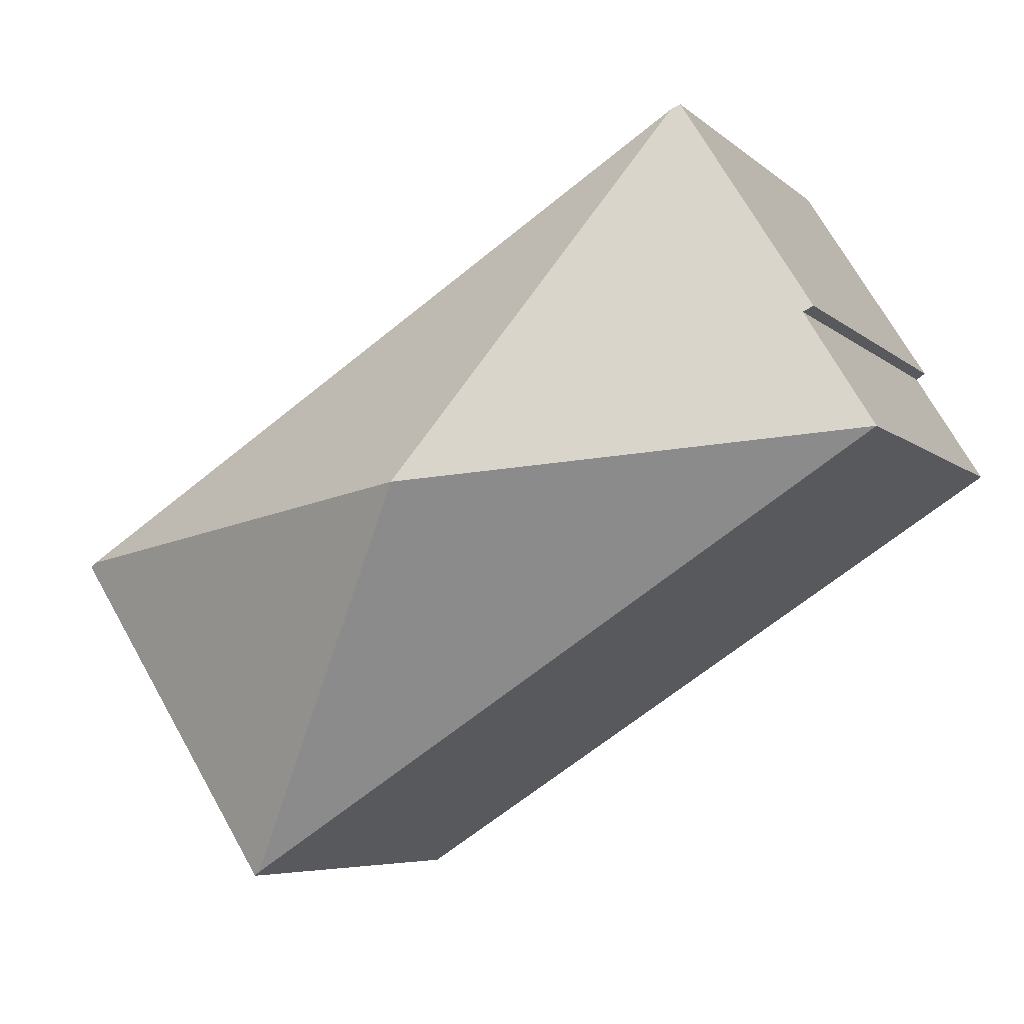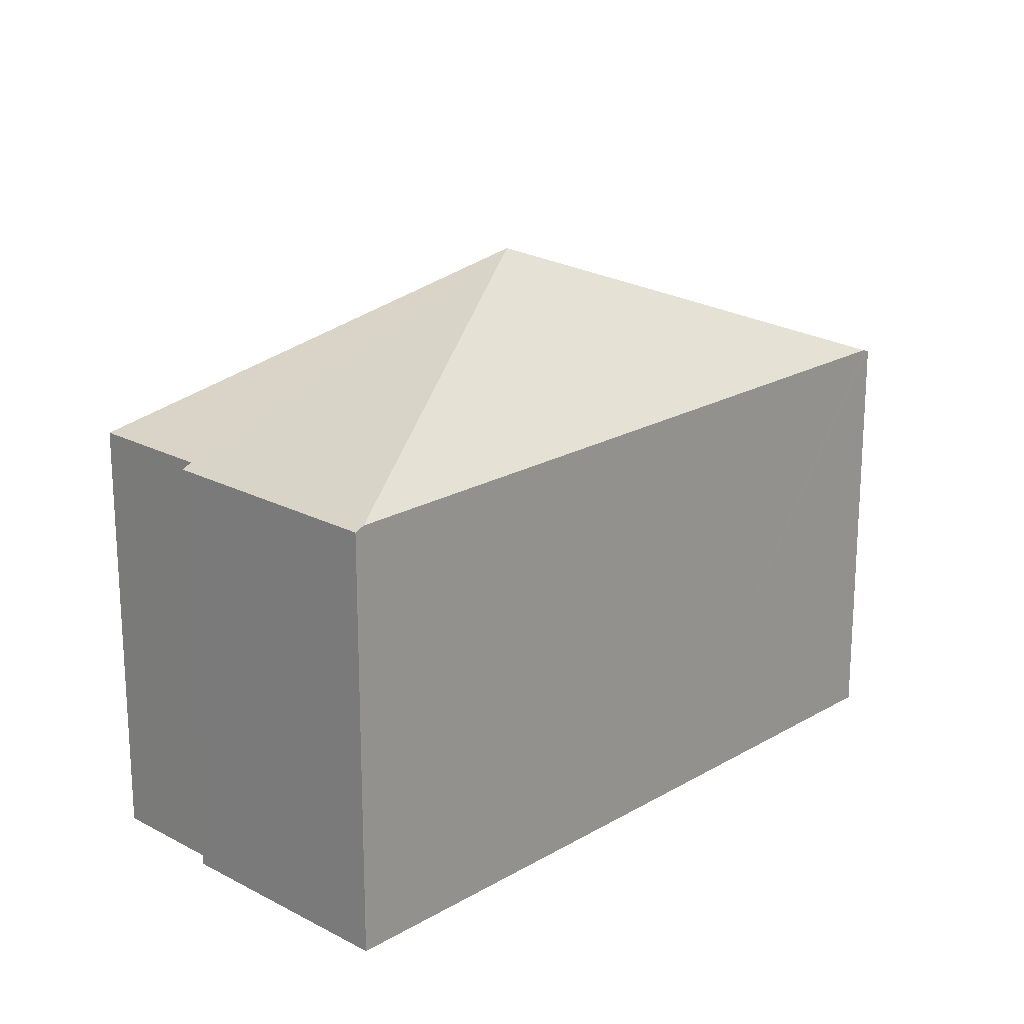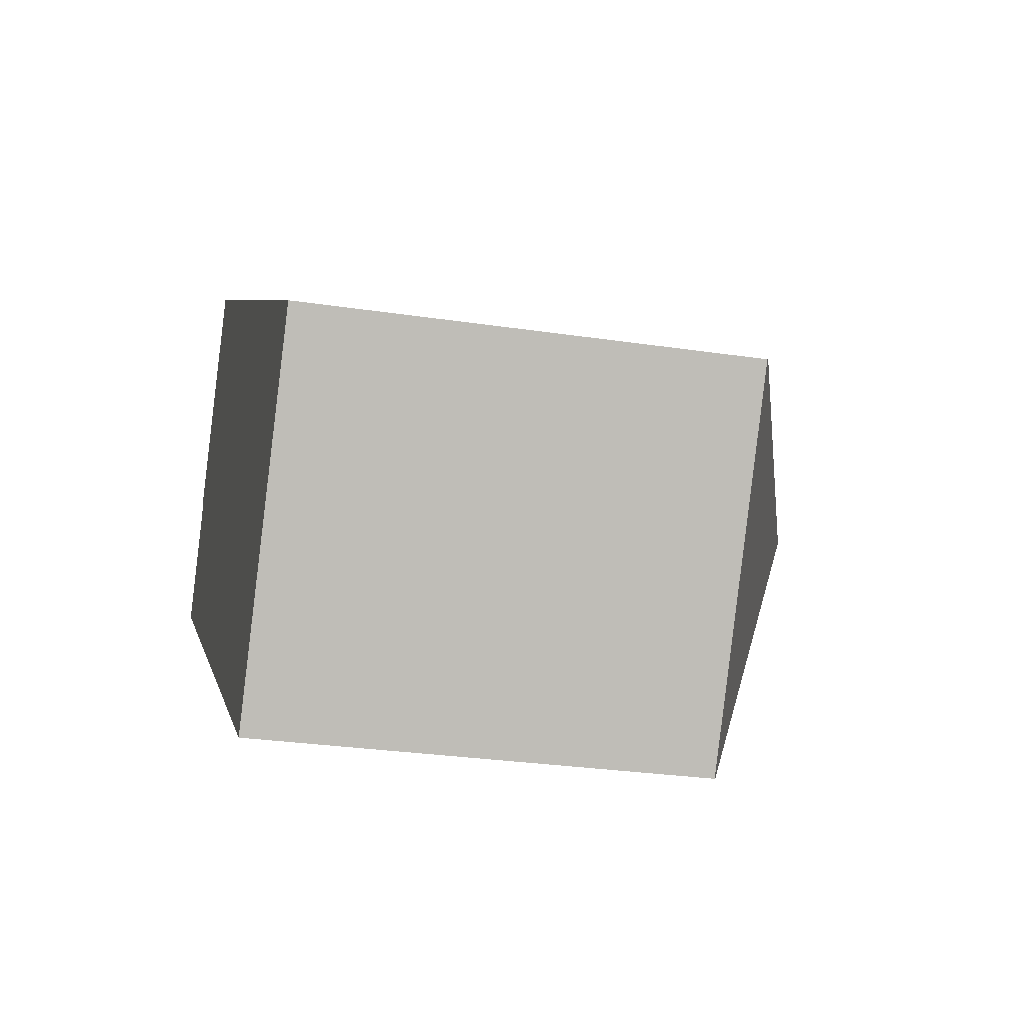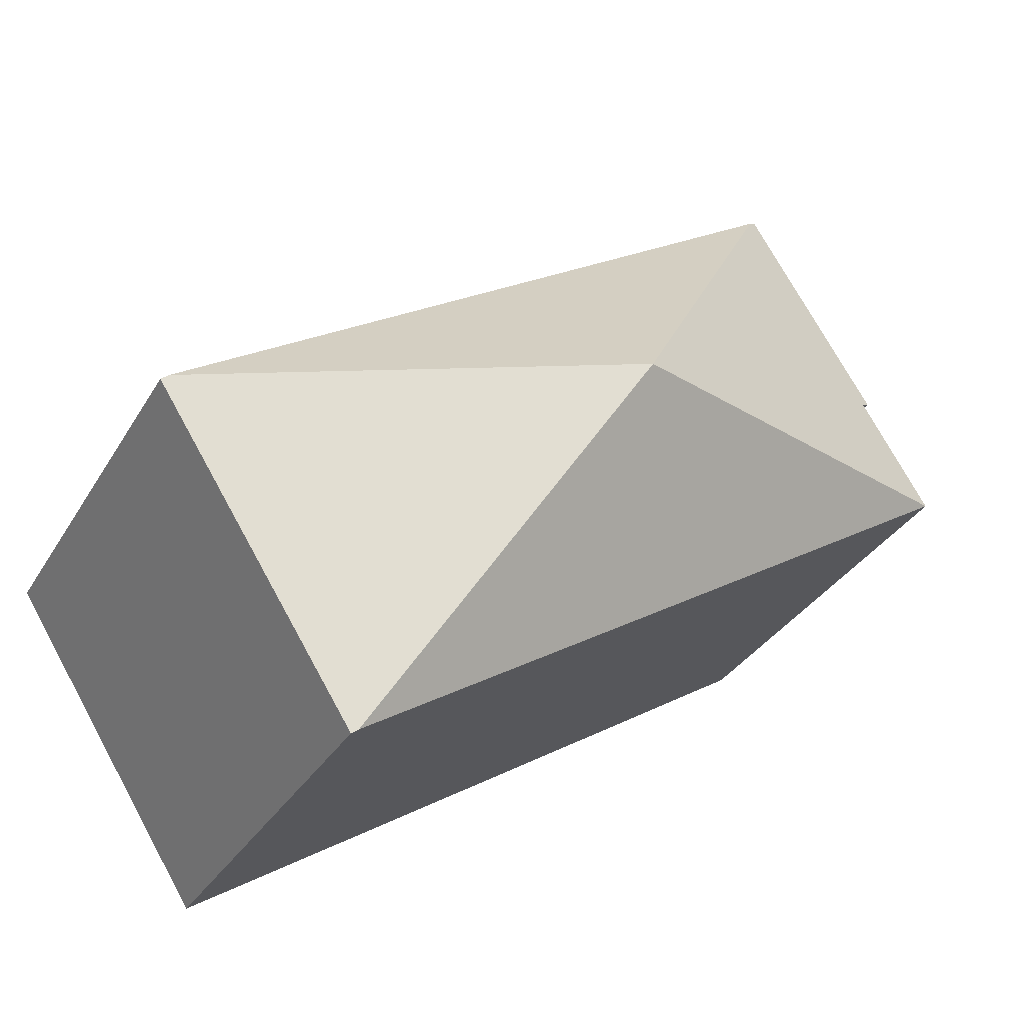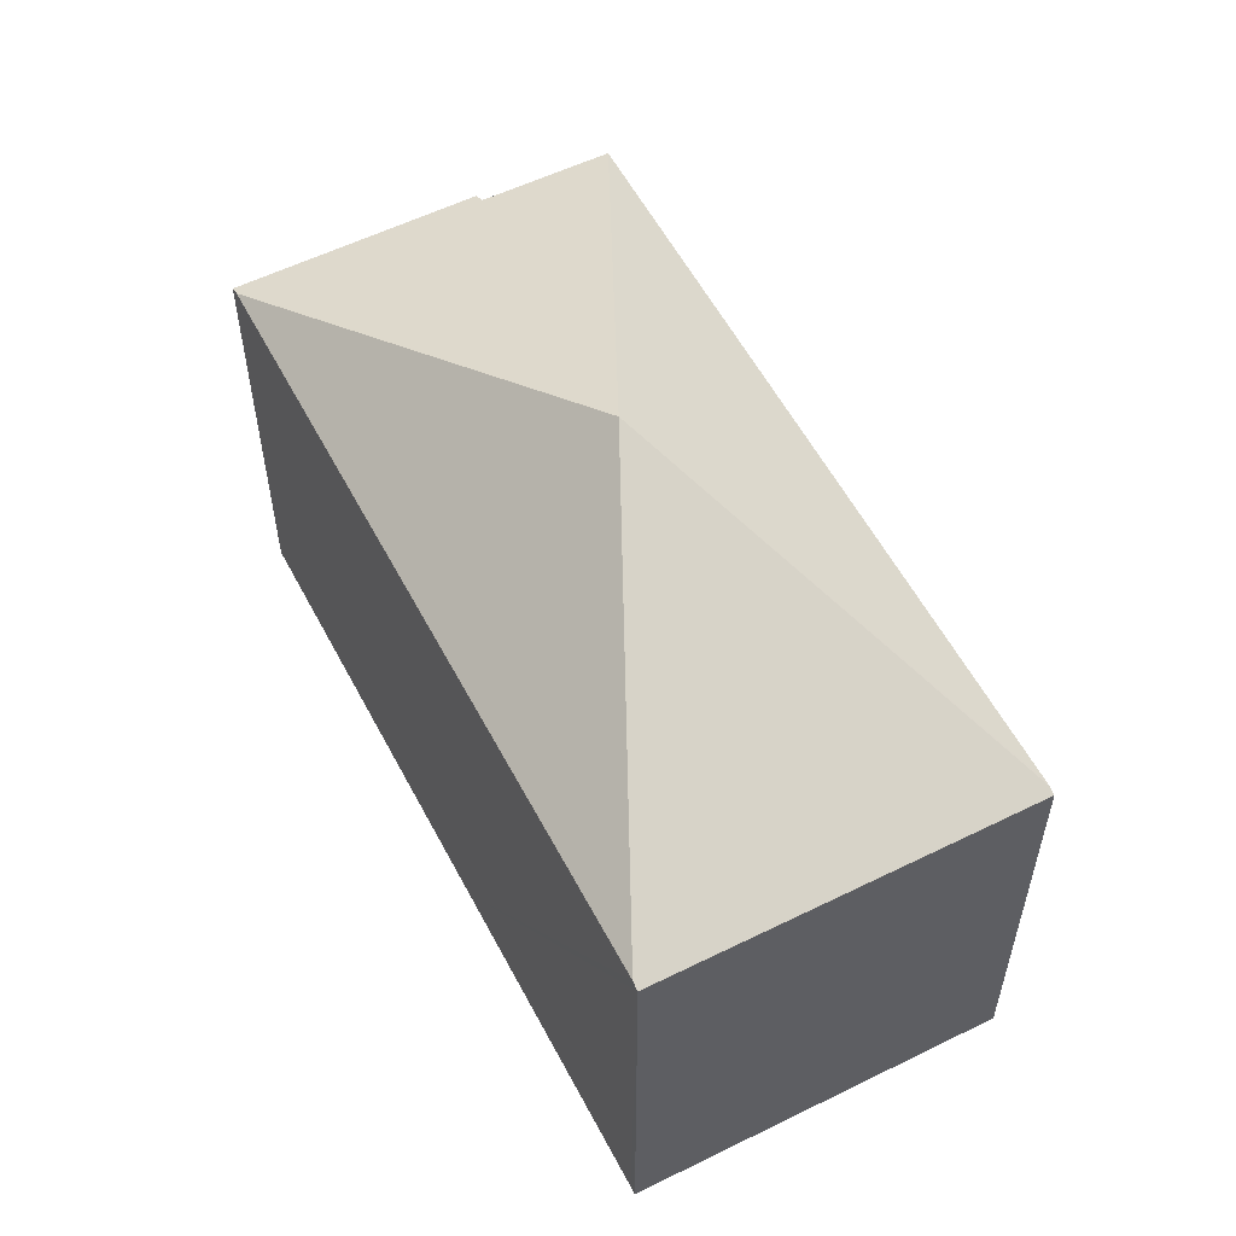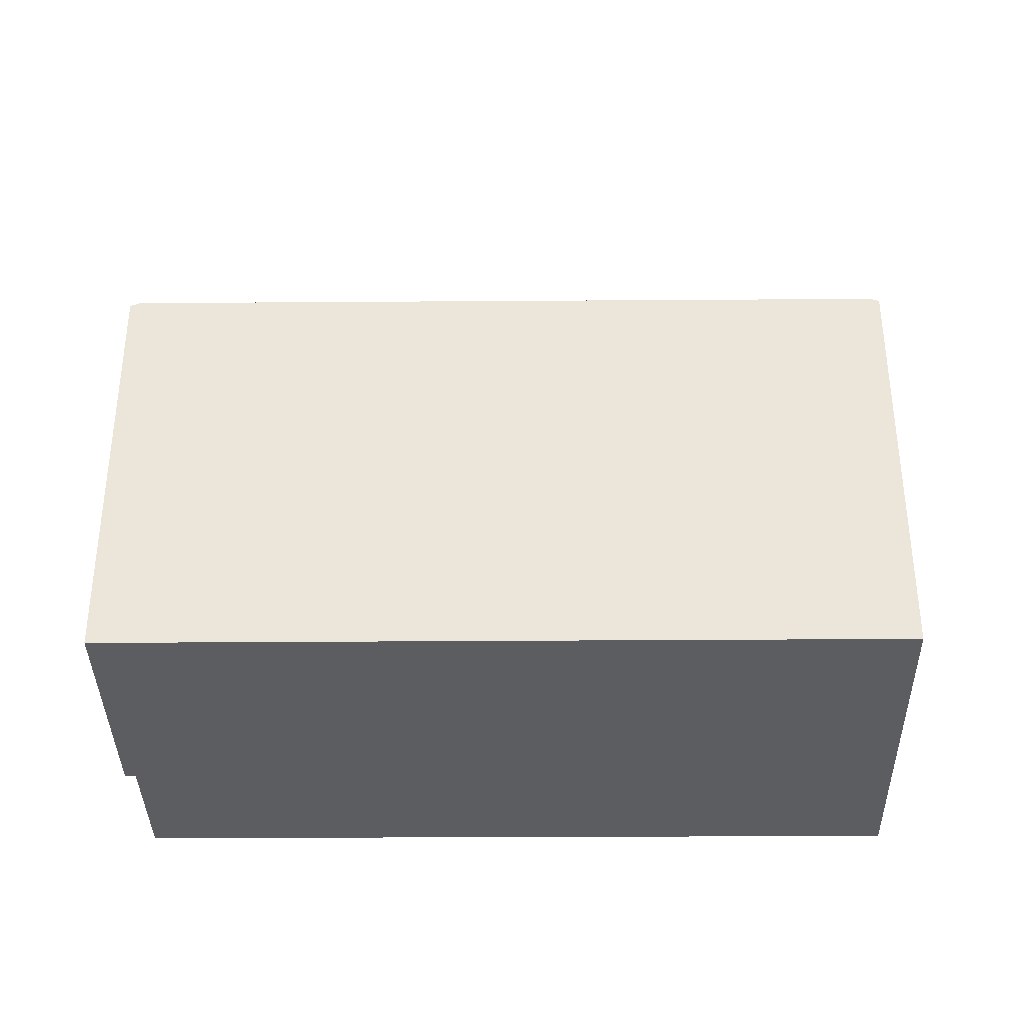
<metadata>
{"format":"obj","ext":"obj","renderer":"f3d","projection":"perspective","resolution":1024,"background":"white","views":[{"elev":-6.0,"azim":-156.3,"up":"+Z"},{"elev":20.2,"azim":-14.0,"up":"+Y"},{"elev":-28.3,"azim":77.2,"up":"+Z"},{"elev":-32.8,"azim":153.8,"up":"+Z"},{"elev":57.2,"azim":95.2,"up":"+Y"},{"elev":-37.1,"azim":33.3,"up":"+Y"}]}
</metadata>
<code>
v  2.479 5.382 3.993
v  0.745 5.339 1.465
v  2.375 5.333 4.06
v  5.262 7.301 -0.603
v  0.859 5.393 1.391
v  0 5.394 3.303e-16
v  7.079 5.382 1.03
v  10.57 5.382 -1.221
v  8.129 5.341 -5.262
v  10.66 5.341 -1.277
v  8.053 5.377 -5.213
v  7.988 5.377 -5.171
v  0.745 -8.971e-17 1.465
v  2.375 -2.486e-16 4.06
v  0 0 0
v  0.859 -8.517e-17 1.391
v  2.479 -2.445e-16 3.993
v  7.079 -6.307e-17 1.03
v  10.57 7.476e-17 -1.221
v  10.66 7.819e-17 -1.277
v  8.129 3.222e-16 -5.262
v  7.988 3.166e-16 -5.171
v  8.053 3.192e-16 -5.213
g defaultobject
f 1 2 3
f 2 1 4
f 2 4 5
f 5 4 6
f 7 4 1
f 4 7 8
f 9 8 10
f 8 9 4
f 4 9 11
f 12 4 11
f 4 12 6
f 13 3 2
f 3 13 14
f 15 5 6
f 5 15 16
f 14 1 3
f 1 14 7
f 7 14 17
f 7 17 18
f 7 18 8
f 8 18 10
f 10 18 19
f 10 19 20
f 20 9 10
f 9 20 21
f 9 12 11
f 12 9 6
f 6 9 21
f 6 21 15
f 15 21 22
f 22 21 23
f 16 2 5
f 2 16 13
f 13 16 14
f 19 21 20
f 21 19 18
f 21 18 23
f 23 18 22
f 22 18 15
f 15 18 17
f 15 17 16
f 16 17 14

</code>
